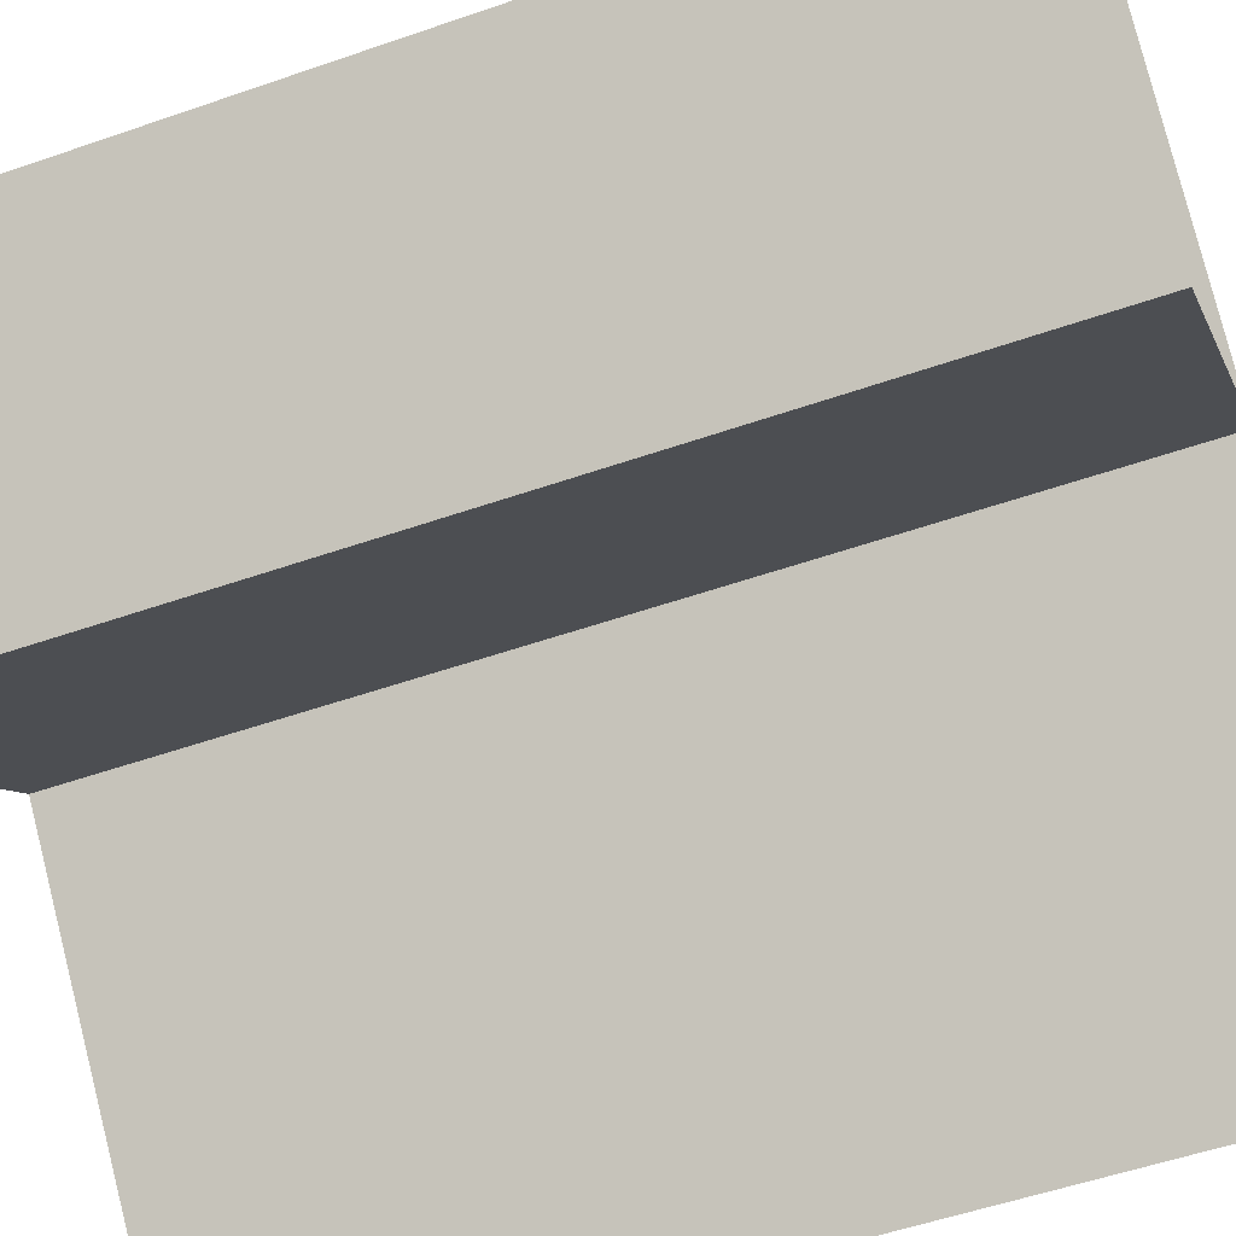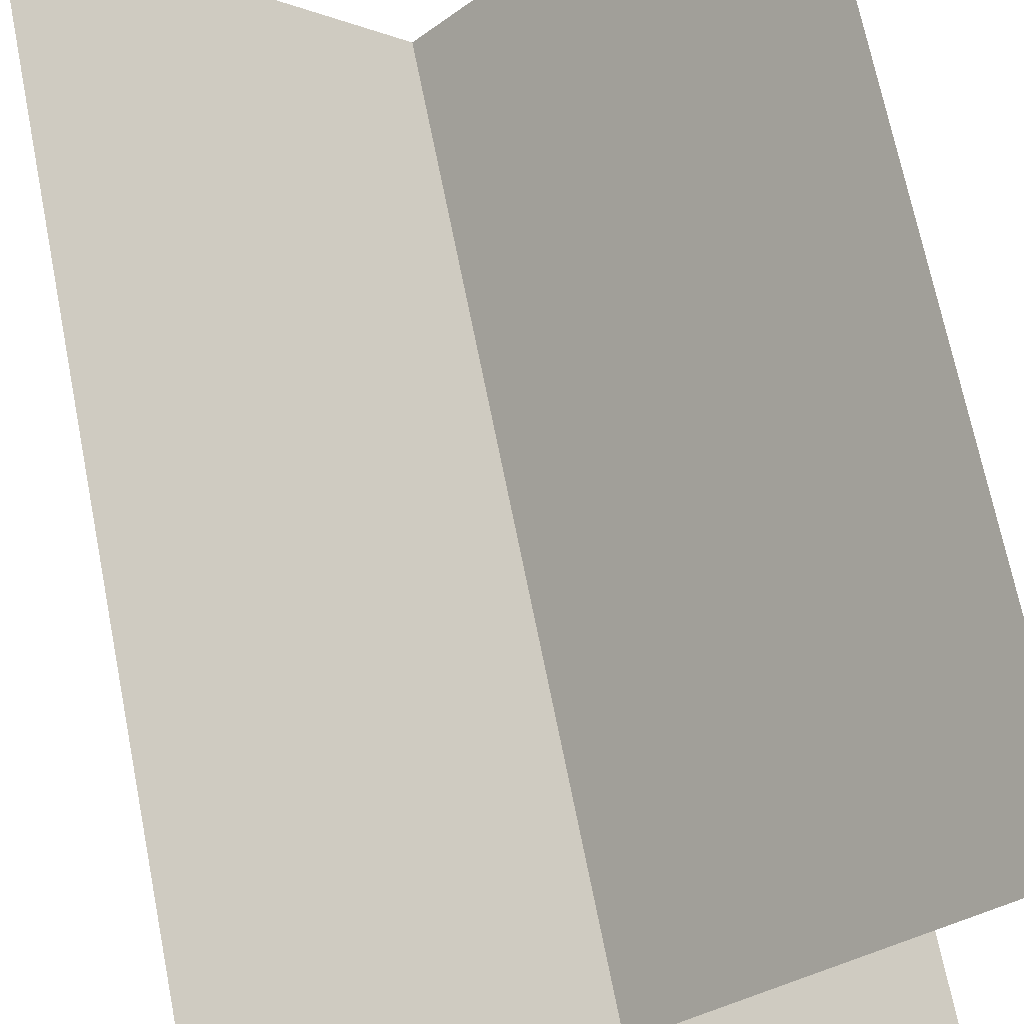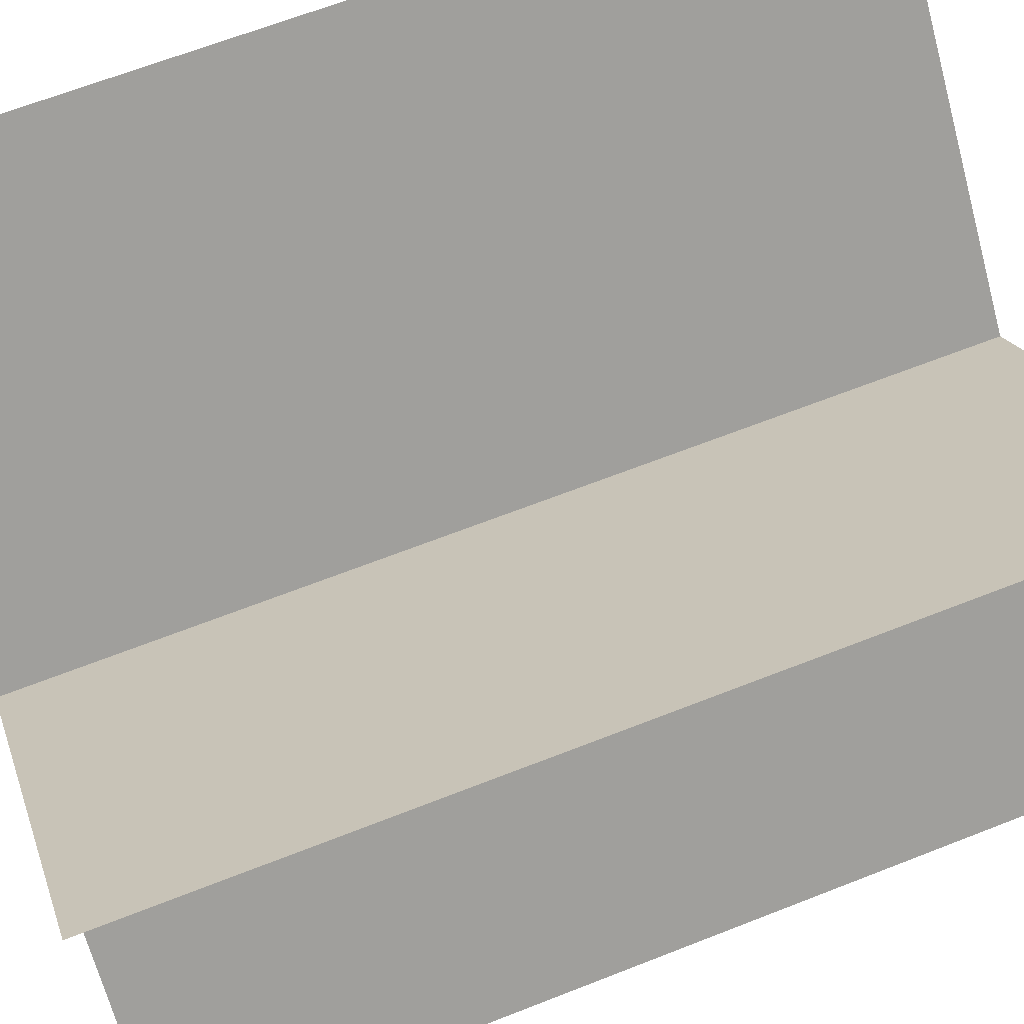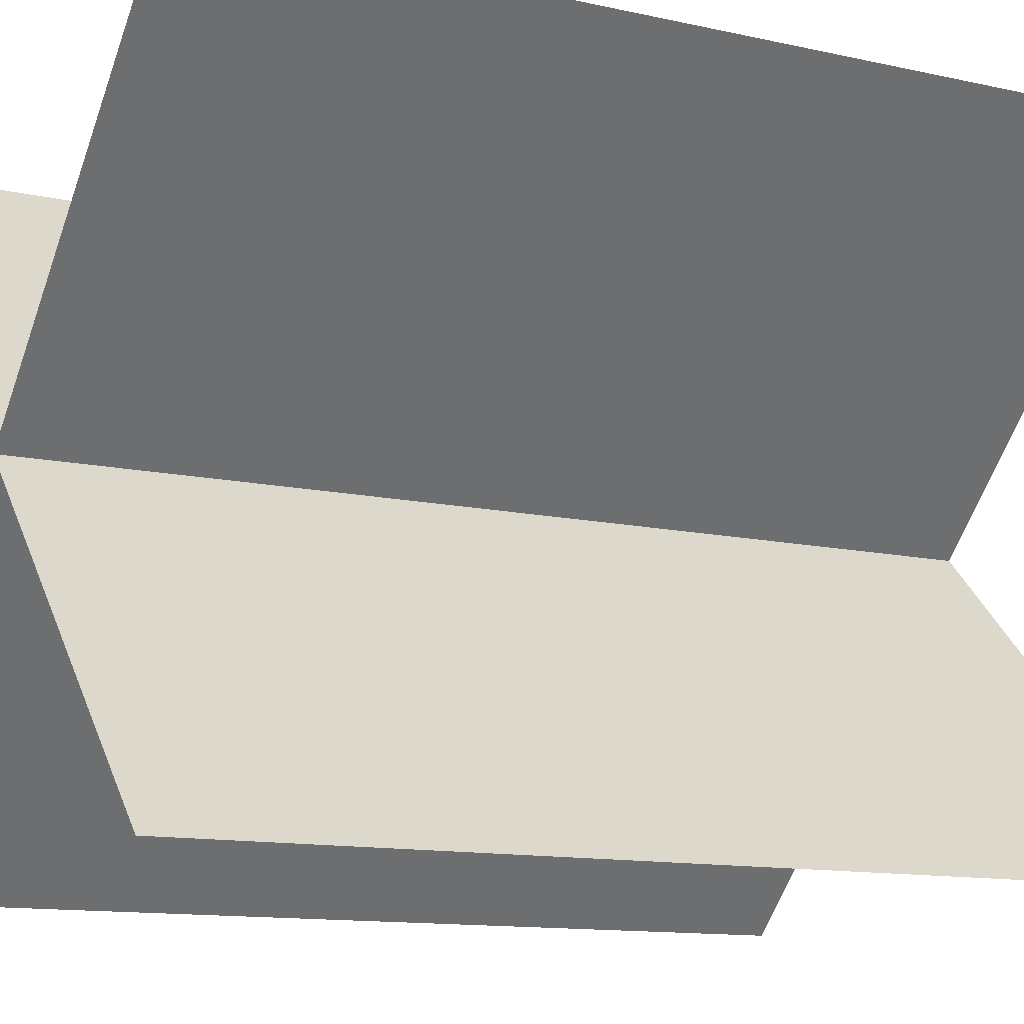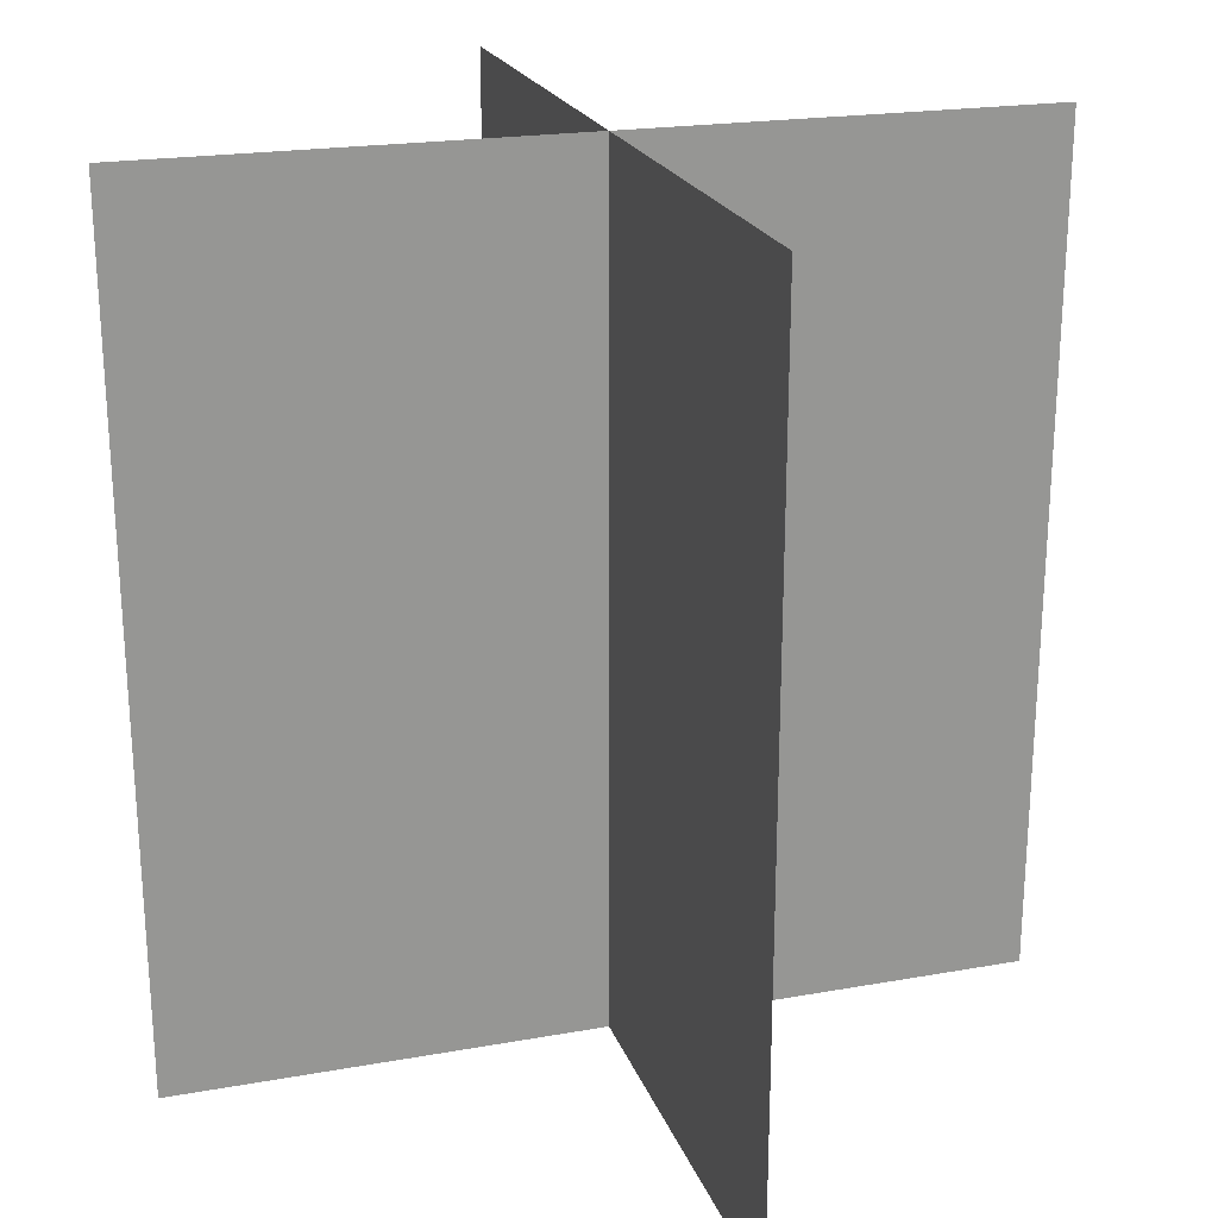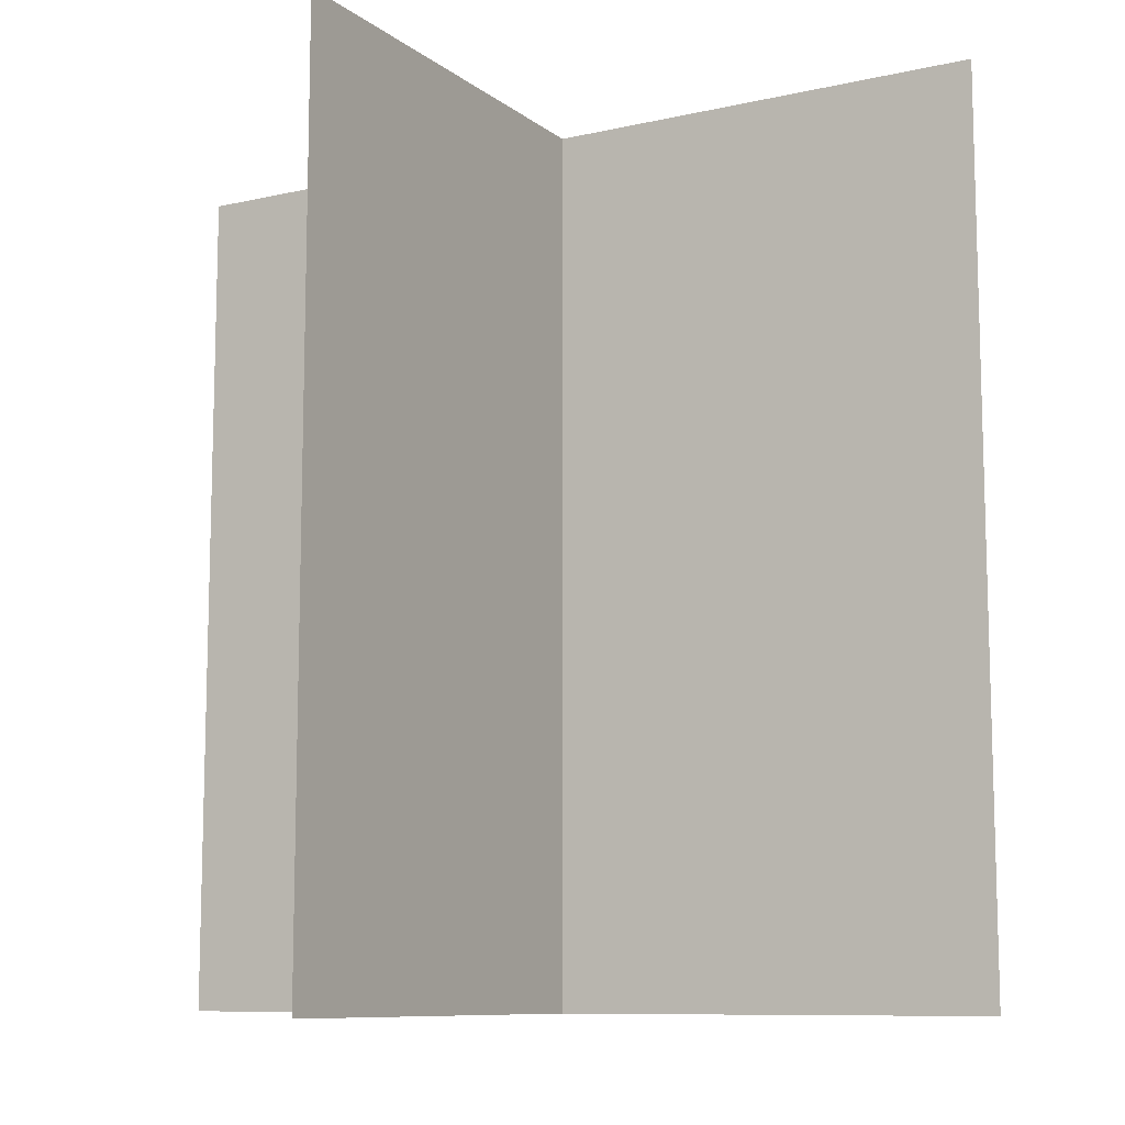
<metadata>
{"format":"obj","ext":"obj","renderer":"f3d","projection":"perspective","resolution":1024,"background":"white","views":[{"elev":-53.9,"azim":-69.7,"up":"+Z"},{"elev":70.2,"azim":-11.3,"up":"+Z"},{"elev":65.4,"azim":68.4,"up":"+Z"},{"elev":-11.9,"azim":61.5,"up":"+Z"},{"elev":21.8,"azim":117.9,"up":"+Y"},{"elev":-9.9,"azim":-105.3,"up":"+Y"}]}
</metadata>
<code>
o Plane
v 0.3536 0 0.3536
v -0.3536 0 -0.3536
v 0.3536 1 0.3536
v -0.3536 1 -0.3536
v 0.3536 0 -0.3536
v -0.3536 0 0.3536
v 0.3536 1 -0.3536
v -0.3536 1 0.3536
f 1 3 4
f 7 8 6
f 2 1 4
f 5 7 6

</code>
